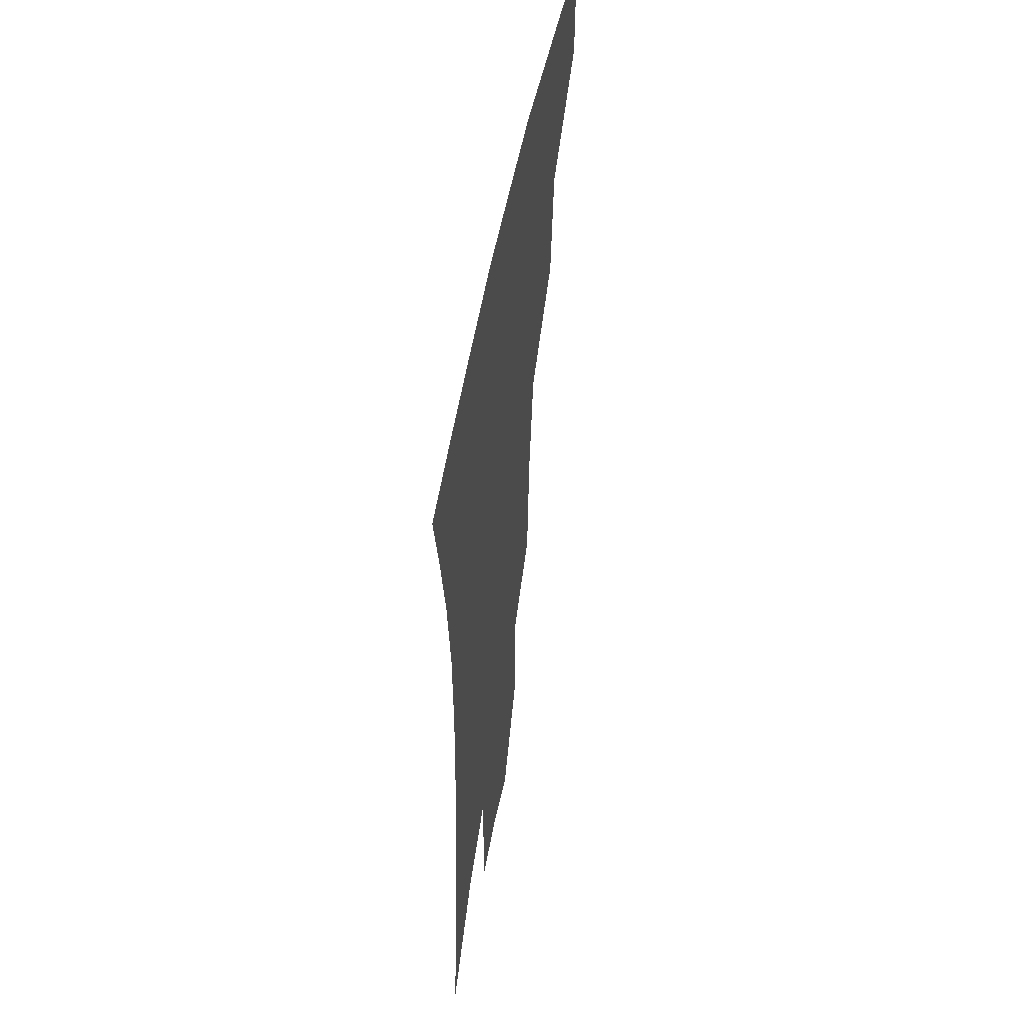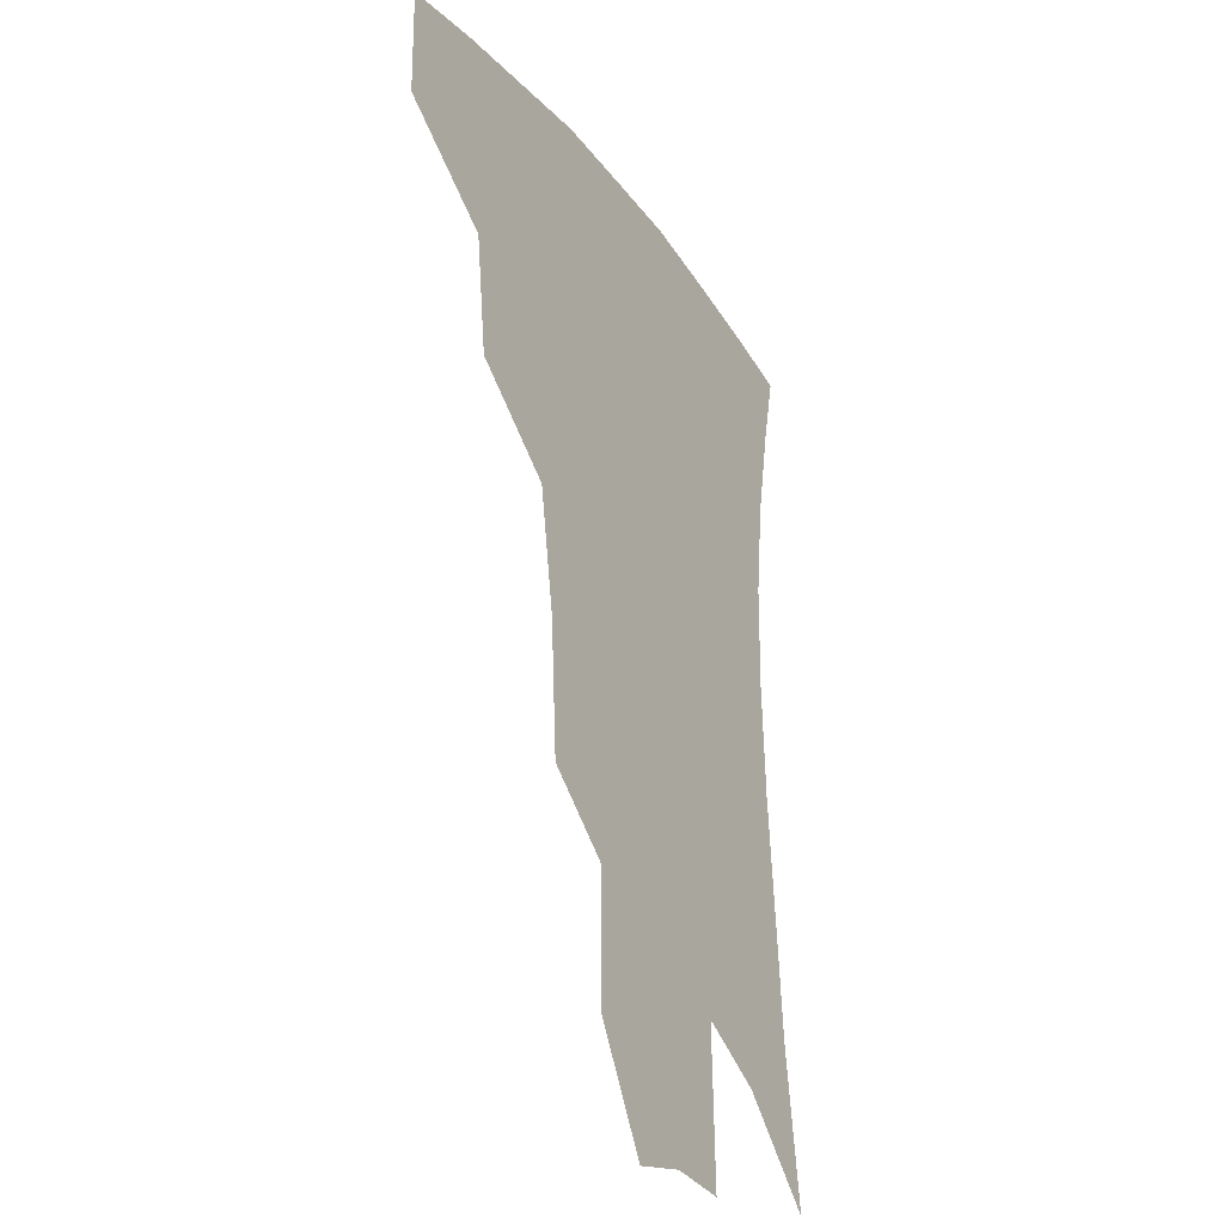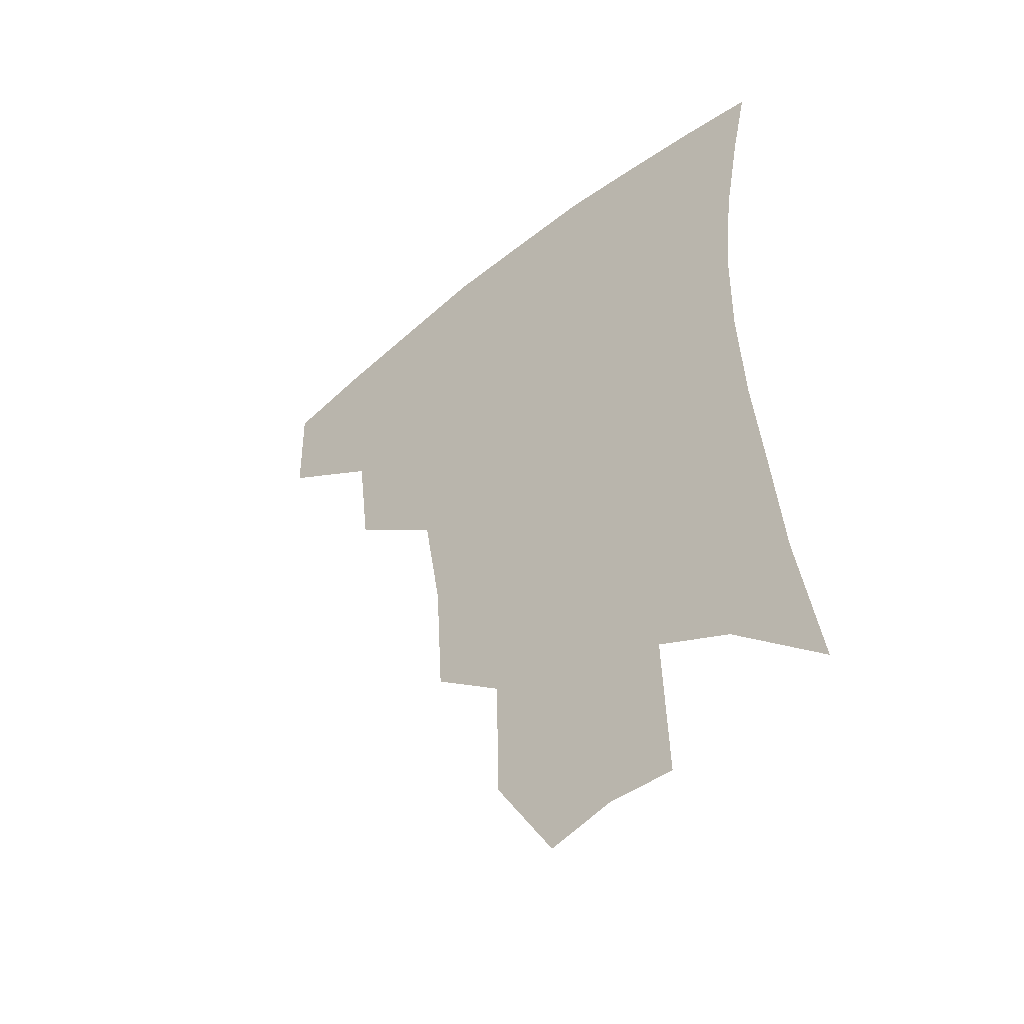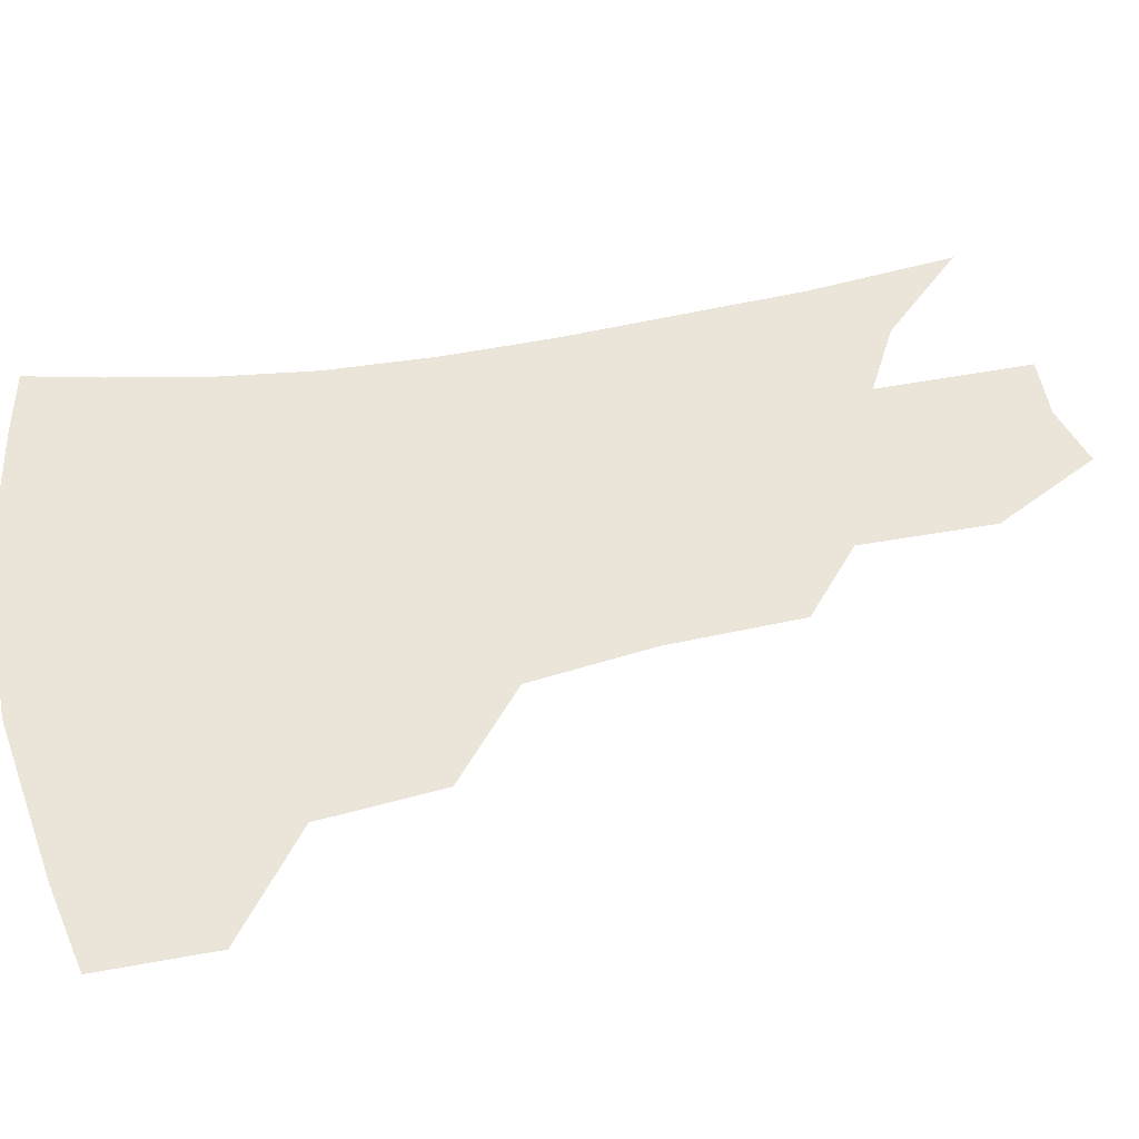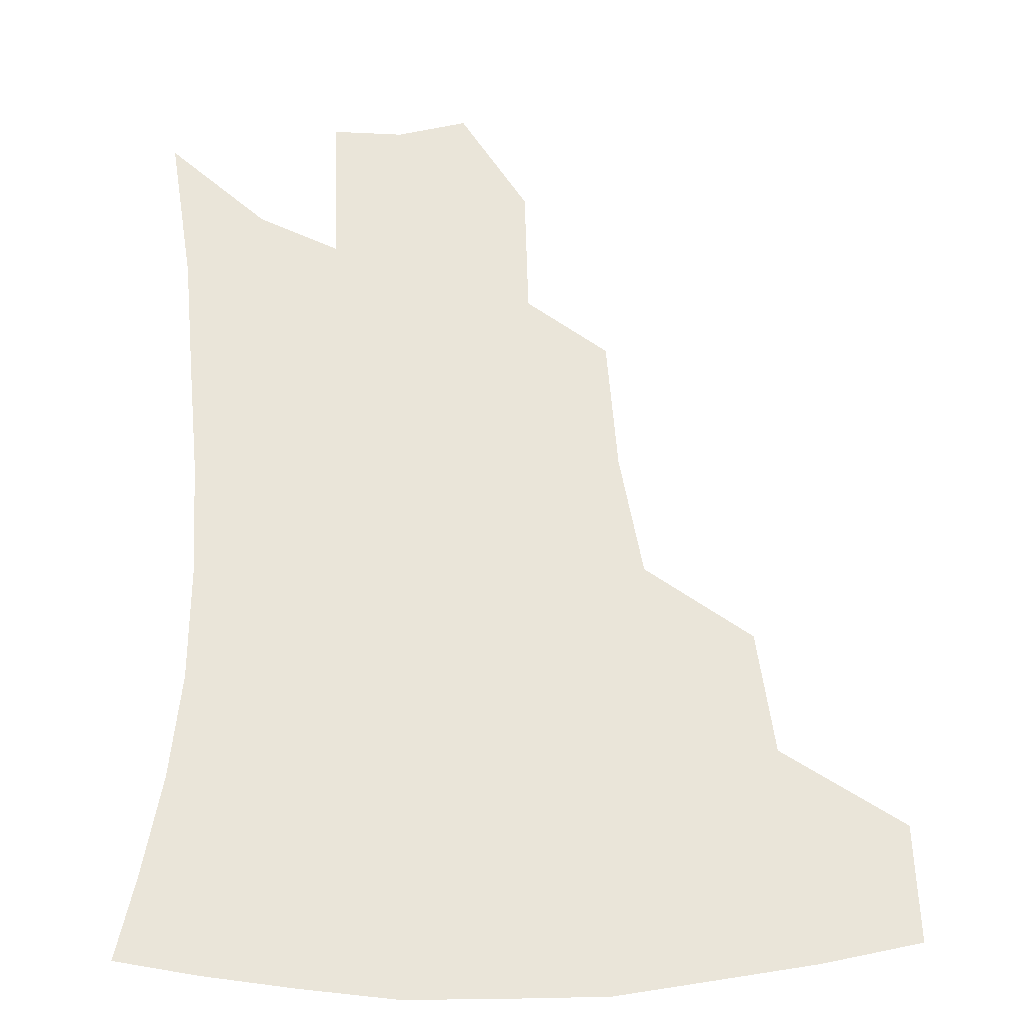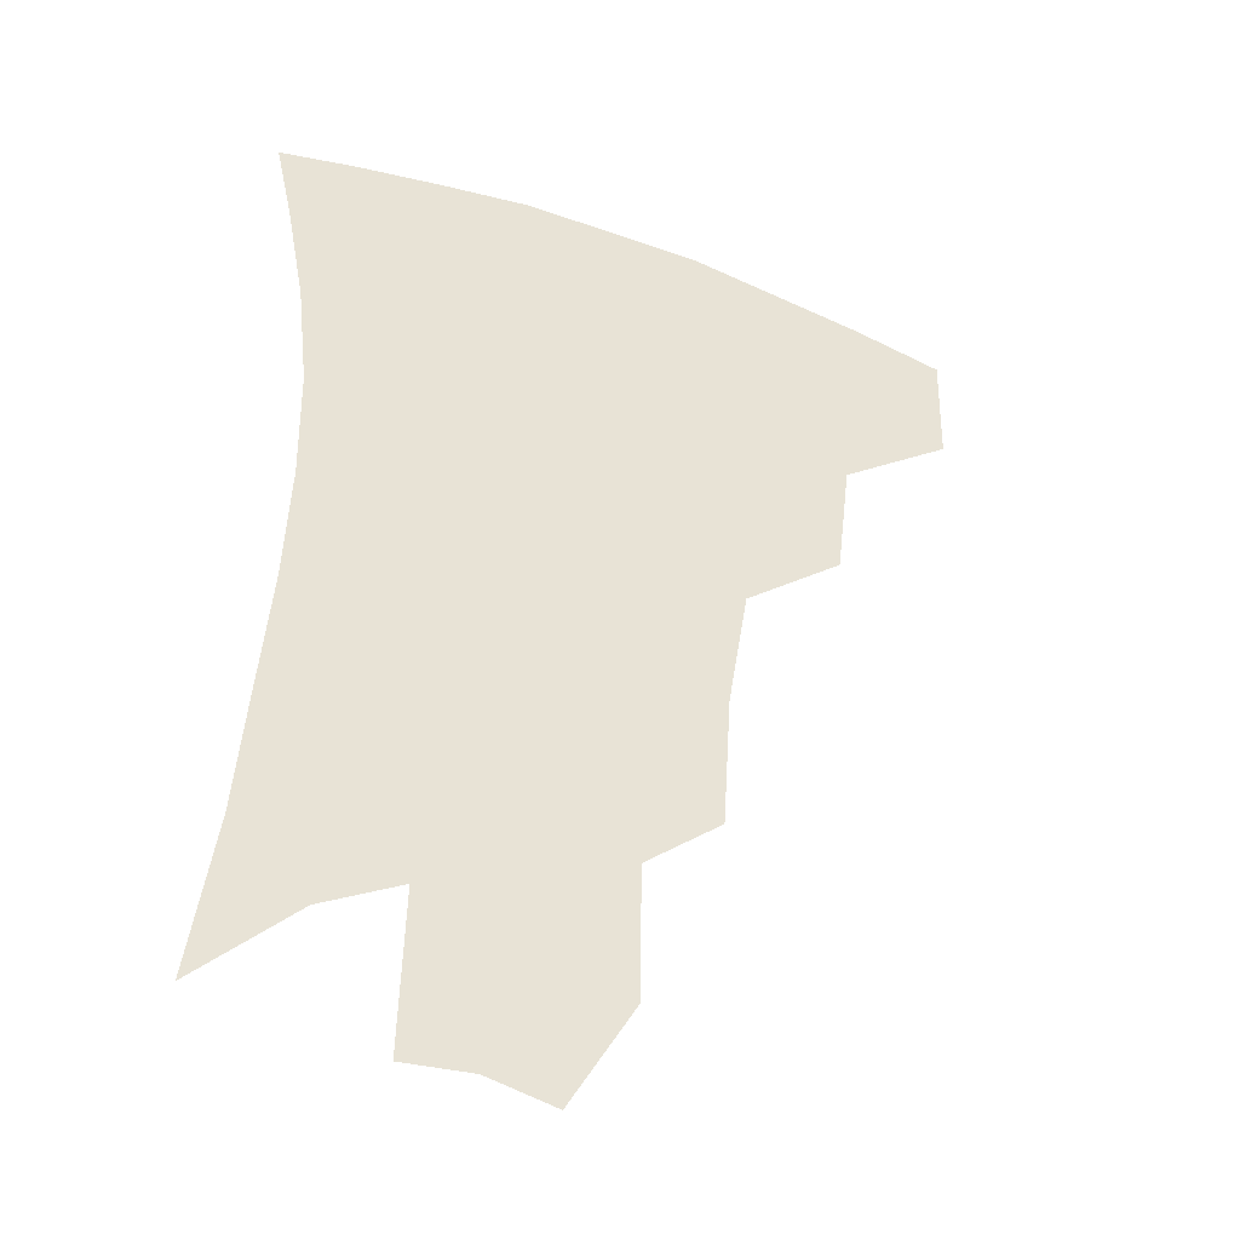
<metadata>
{"format":"obj","ext":"obj","renderer":"f3d","projection":"perspective","resolution":1024,"background":"white","views":[{"elev":53.7,"azim":100.5,"up":"+Y"},{"elev":-29.6,"azim":-61.0,"up":"+Y"},{"elev":-49.3,"azim":41.2,"up":"+Y"},{"elev":44.8,"azim":-101.2,"up":"+Z"},{"elev":58.0,"azim":179.4,"up":"+Z"},{"elev":-39.1,"azim":156.4,"up":"+Y"}]}
</metadata>
<code>
v 462.7 376.3 0
v 462.1 410.1 0
v 501.4 317 0
v 497 353.2 0
v 495.3 387.8 0
v 489.9 415.8 0
v 540.5 216.4 0
v 538 257.1 0
v 531.8 294.4 0
v 529.2 336.7 0
v 526.4 366.3 0
v 522.3 392.7 0
v 518 420.2 0
v 564.6 157.3 0
v 564 198 0
v 562 241.6 0
v 558.1 273.7 0
v 554.9 310.7 0
v 553 342.6 0
v 552.1 371.6 0
v 549.1 396.4 0
v 545.4 424.3 0
v 584.3 124.2 0
v 585.7 174.8 0
v 584 217 0
v 581.3 250 0
v 578.7 284.7 0
v 577.2 318.7 0
v 576.4 346.5 0
v 576.1 373.1 0
v 575.5 397.9 0
v 573.9 424.6 0
v 605 128.9 0
v 604.9 179.8 0
v 602.7 218.2 0
v 600.4 254.9 0
v 598.7 288.9 0
v 598.3 320.9 0
v 599 348.2 0
v 600.2 373.8 0
v 601.4 397.9 0
v 600.6 424.6 0
v 626 127.5 0
v 624.5 175.8 0
v 621.9 217.8 0
v 619.7 254.5 0
v 618.7 286.8 0
v 618.9 317.3 0
v 620.4 347.3 0
v 623.1 372.9 0
v 626 396.5 0
v 628.2 421.2 0
v 648.4 163.7 0
v 642.8 209.4 0
v 640.8 244.6 0
v 639 279.7 0
v 638.9 312.7 0
v 641.2 341.5 0
v 644.9 368.6 0
v 649.7 394 0
v 653.8 417.4 0
v 677.8 135.9 0
v 670.8 183.6 0
v 667.6 220.8 0
v 664.2 258.4 0
v 662.5 294.2 0
v 662.9 328.3 0
v 666.3 359.5 0
v 671.8 389.2 0
v 677.1 413 0
f 4 5 1
f 1 5 2
f 5 6 2
f 9 10 3
f 3 10 4
f 10 11 4
f 4 11 5
f 11 12 5
f 5 12 6
f 12 13 6
f 15 16 7
f 7 16 8
f 16 17 8
f 8 17 9
f 17 18 9
f 9 18 10
f 18 19 10
f 10 19 11
f 19 20 11
f 11 20 12
f 20 21 12
f 12 21 13
f 21 22 13
f 23 24 14
f 14 24 15
f 24 25 15
f 15 25 16
f 25 26 16
f 16 26 17
f 26 27 17
f 17 27 18
f 27 28 18
f 18 28 19
f 28 29 19
f 19 29 20
f 29 30 20
f 20 30 21
f 30 31 21
f 21 31 22
f 31 32 22
f 23 33 24
f 33 34 24
f 24 34 25
f 34 35 25
f 25 35 26
f 35 36 26
f 26 36 27
f 36 37 27
f 27 37 28
f 37 38 28
f 28 38 29
f 38 39 29
f 29 39 30
f 39 40 30
f 30 40 31
f 40 41 31
f 31 41 32
f 41 42 32
f 33 43 34
f 43 44 34
f 34 44 35
f 44 45 35
f 35 45 36
f 45 46 36
f 36 46 37
f 46 47 37
f 37 47 38
f 47 48 38
f 38 48 39
f 48 49 39
f 39 49 40
f 49 50 40
f 40 50 41
f 50 51 41
f 41 51 42
f 51 52 42
f 44 53 45
f 53 54 45
f 45 54 46
f 54 55 46
f 46 55 47
f 55 56 47
f 47 56 48
f 56 57 48
f 48 57 49
f 57 58 49
f 49 58 50
f 58 59 50
f 50 59 51
f 59 60 51
f 51 60 52
f 60 61 52
f 53 62 54
f 62 63 54
f 54 63 55
f 63 64 55
f 55 64 56
f 64 65 56
f 56 65 57
f 65 66 57
f 57 66 58
f 66 67 58
f 58 67 59
f 67 68 59
f 59 68 60
f 68 69 60
f 60 69 61
f 69 70 61

</code>
